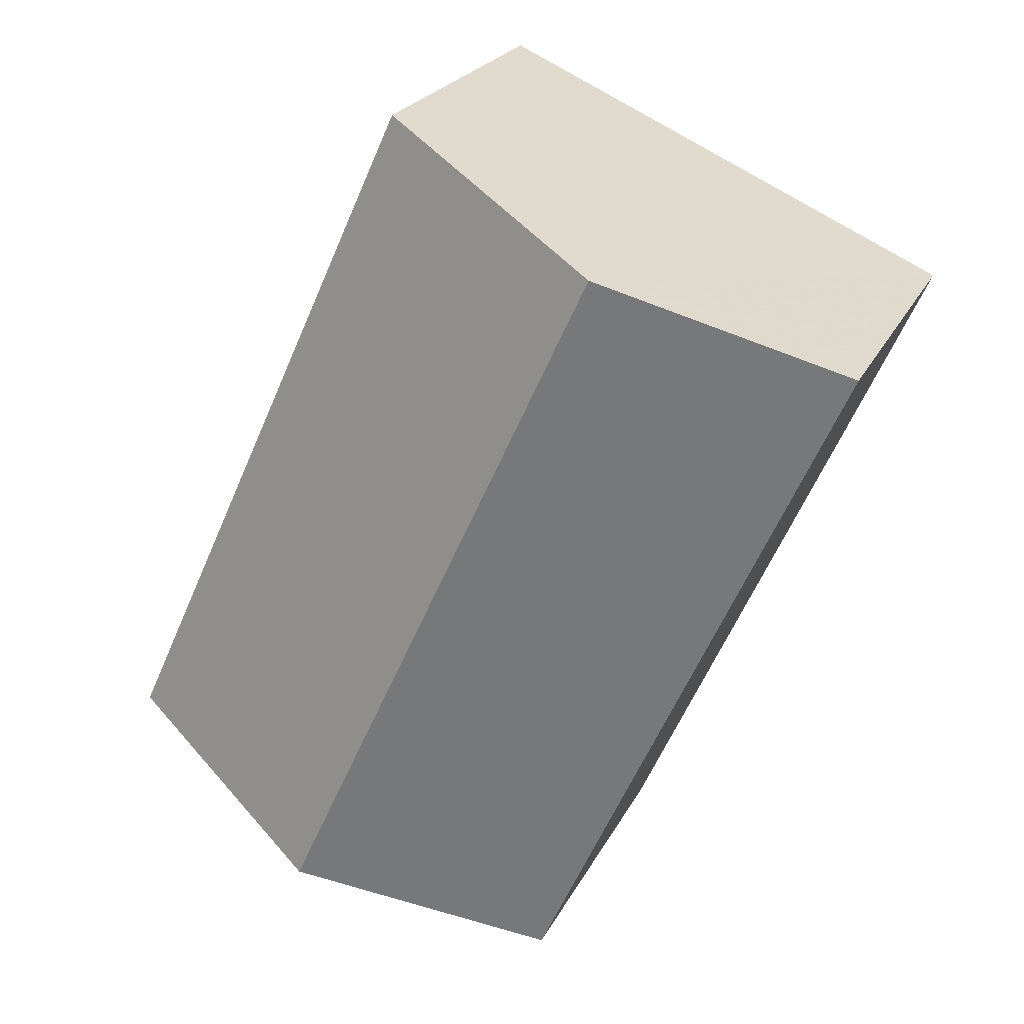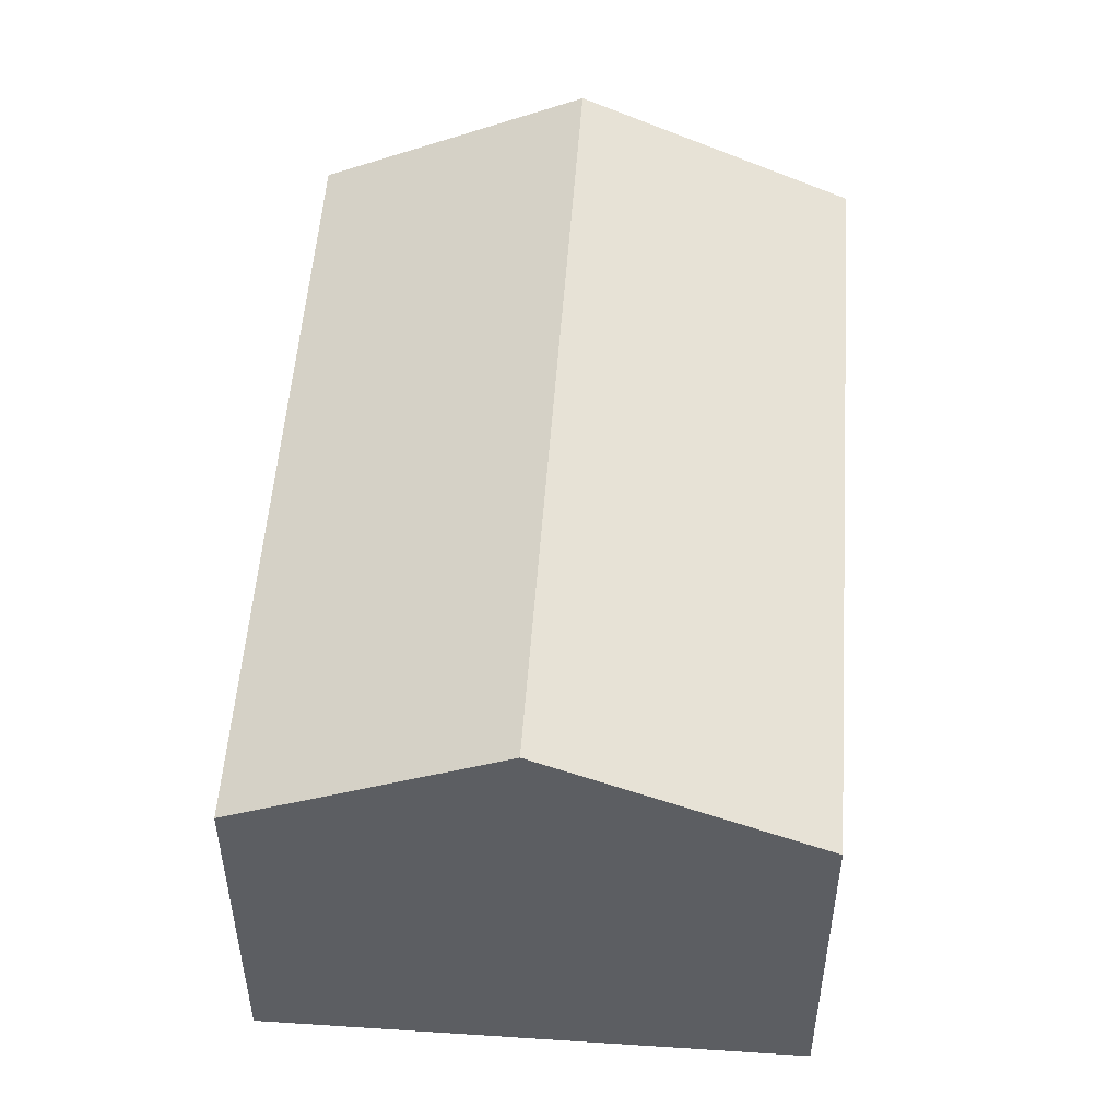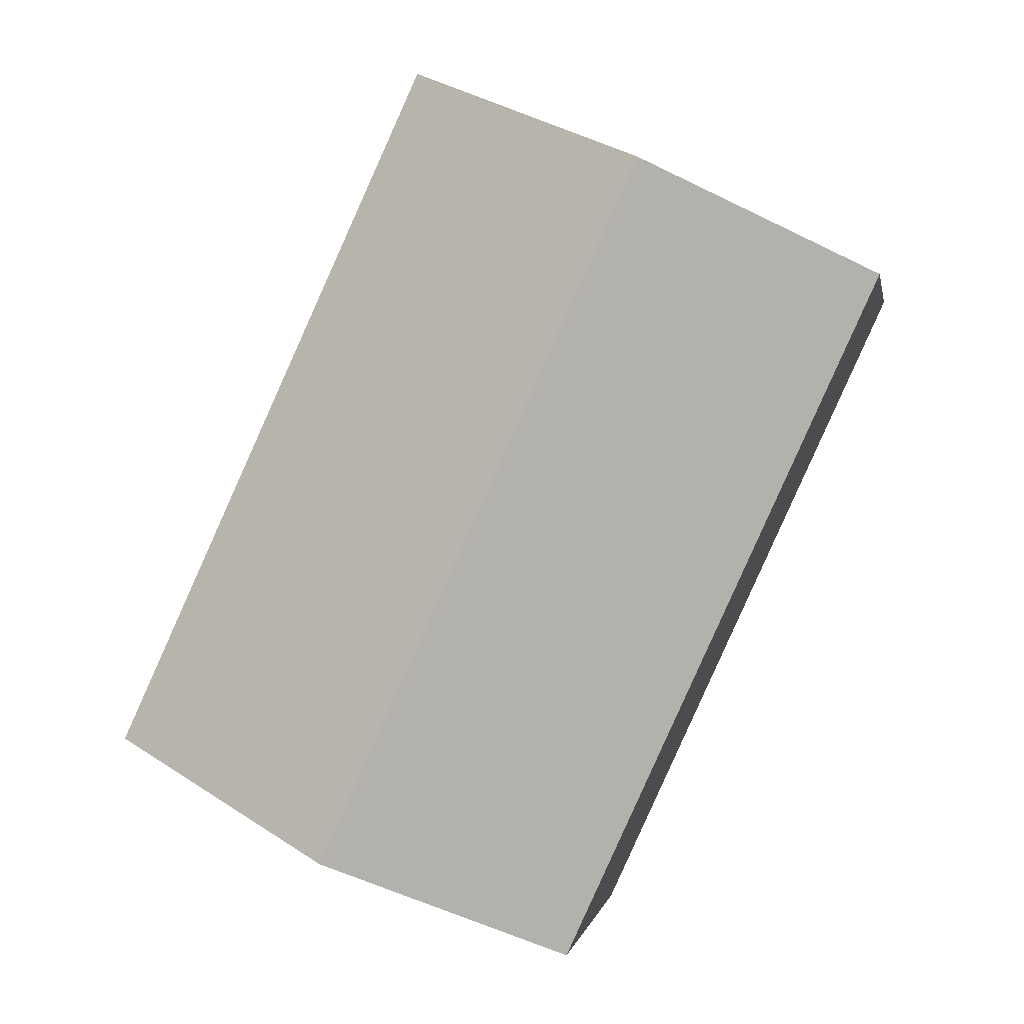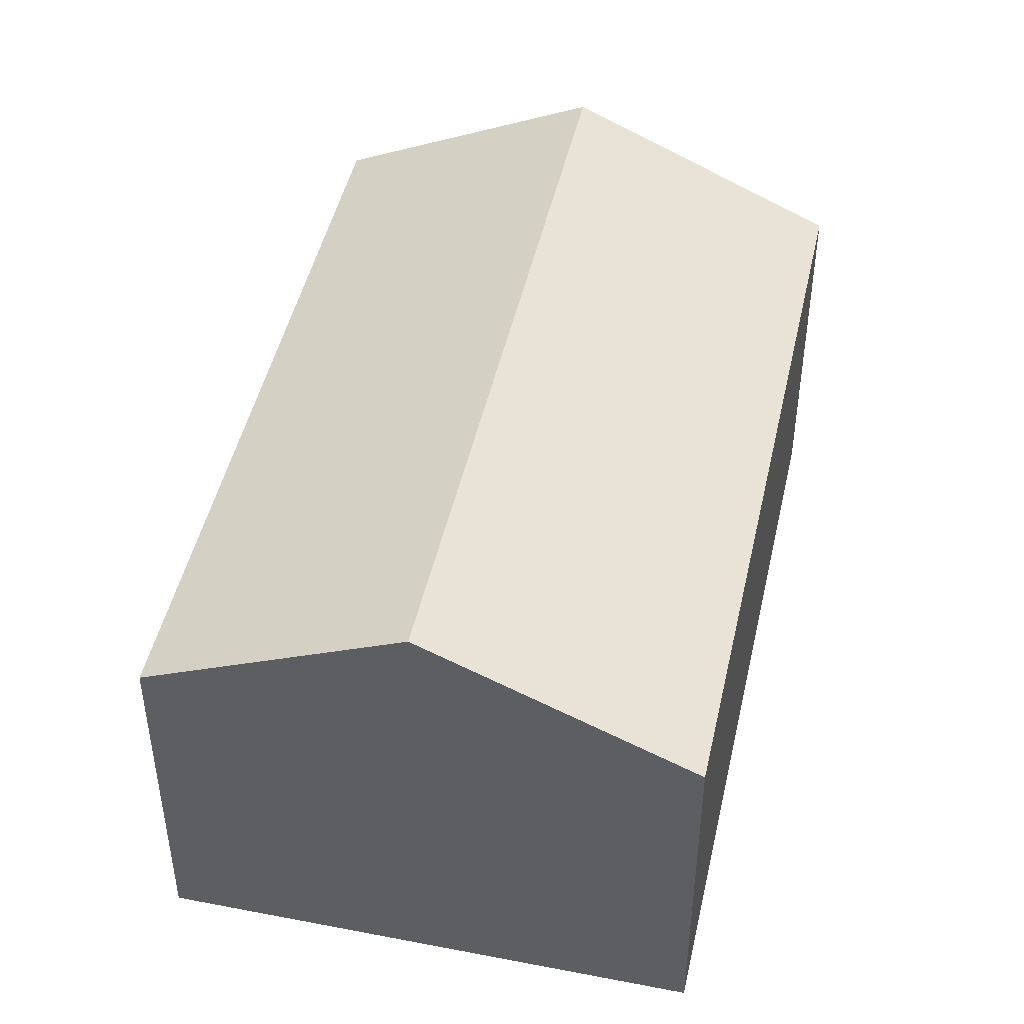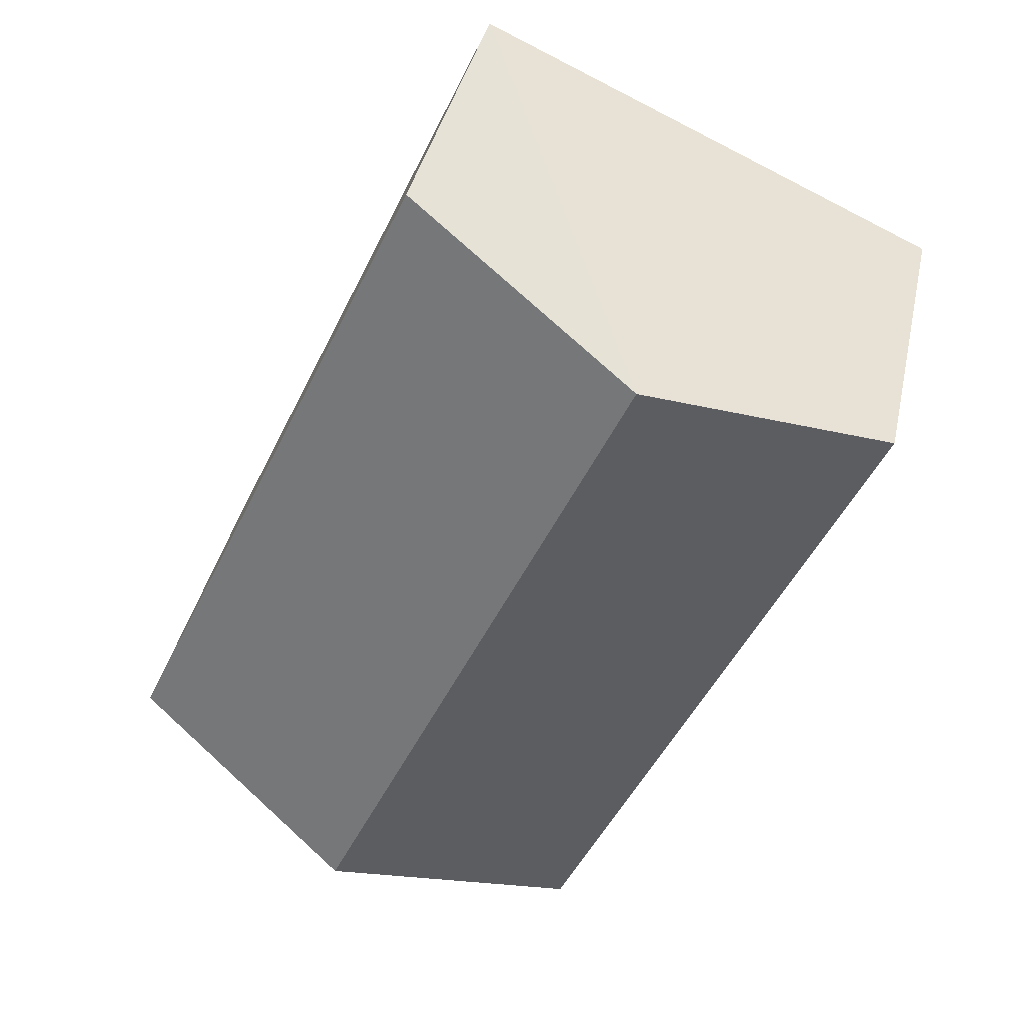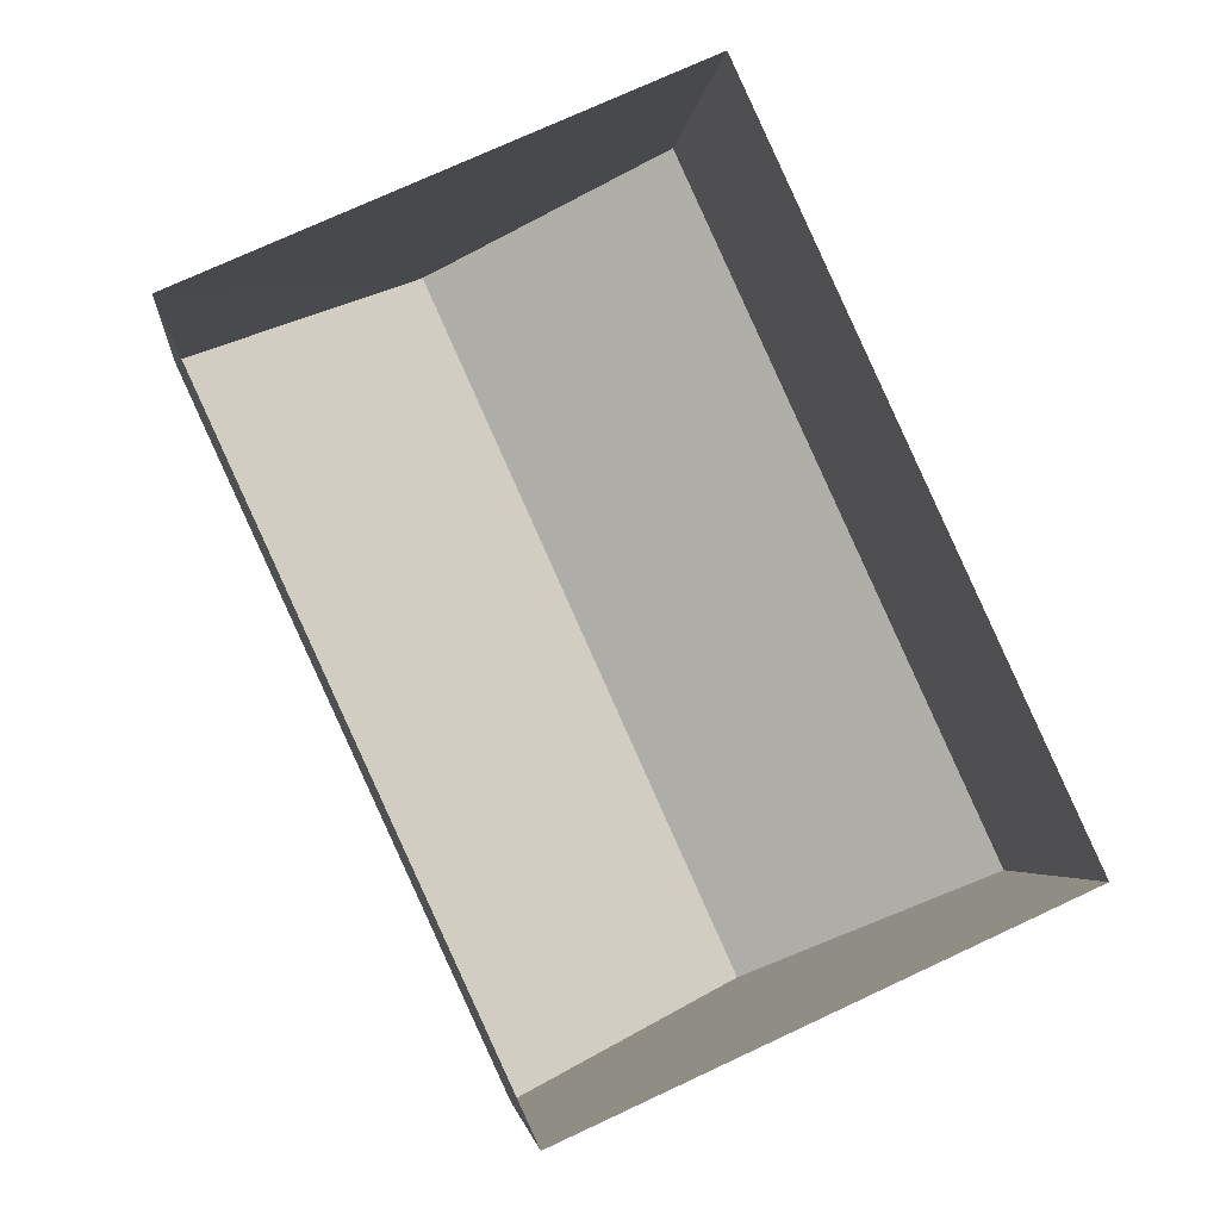
<metadata>
{"format":"obj","ext":"obj","renderer":"f3d","projection":"perspective","resolution":1024,"background":"white","views":[{"elev":22.8,"azim":20.7,"up":"+Y"},{"elev":52.2,"azim":159.4,"up":"+Z"},{"elev":0.4,"azim":9.6,"up":"+Y"},{"elev":47.1,"azim":168.1,"up":"+Z"},{"elev":38.4,"azim":11.8,"up":"+Y"},{"elev":-3.7,"azim":174.4,"up":"+Y"}]}
</metadata>
<code>
v -3.167e+05 4.372e+04 14.8
v -3.167e+05 4.372e+04 14.8
v -3.167e+05 4.371e+04 14.79
v -3.167e+05 4.371e+04 14.8
v -3.167e+05 4.371e+04 16.9
v -3.167e+05 4.372e+04 16.9
v -3.167e+05 4.372e+04 17.61
v -3.167e+05 4.371e+04 17.6
v -3.167e+05 4.371e+04 16.9
v -3.167e+05 4.372e+04 16.91
f 1 2 3
f 4 1 3
f 5 6 7
f 8 5 7
f 7 9 8
f 7 10 9
f 9 4 8
f 4 3 8
f 3 5 8
f 6 2 7
f 2 1 7
f 1 10 7
f 6 3 2
f 6 5 3
f 10 1 4
f 9 10 4

</code>
